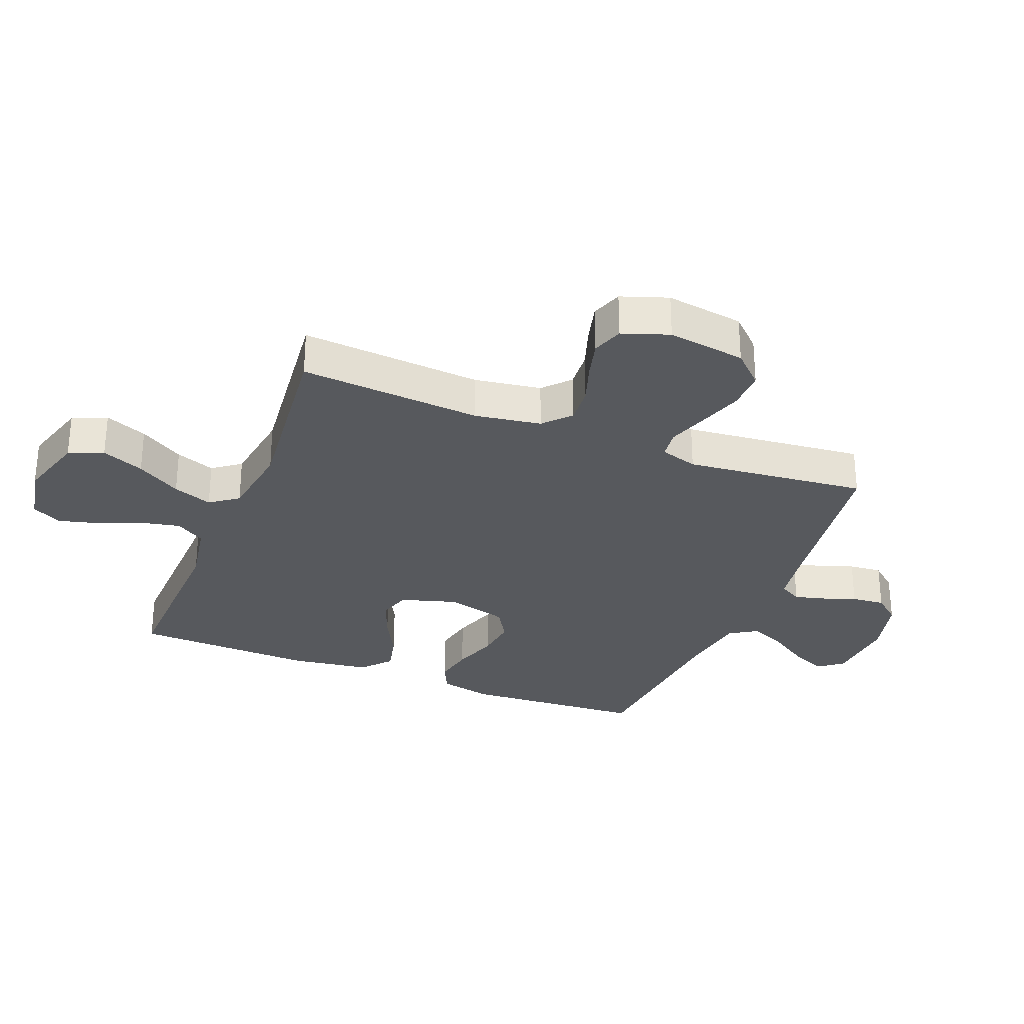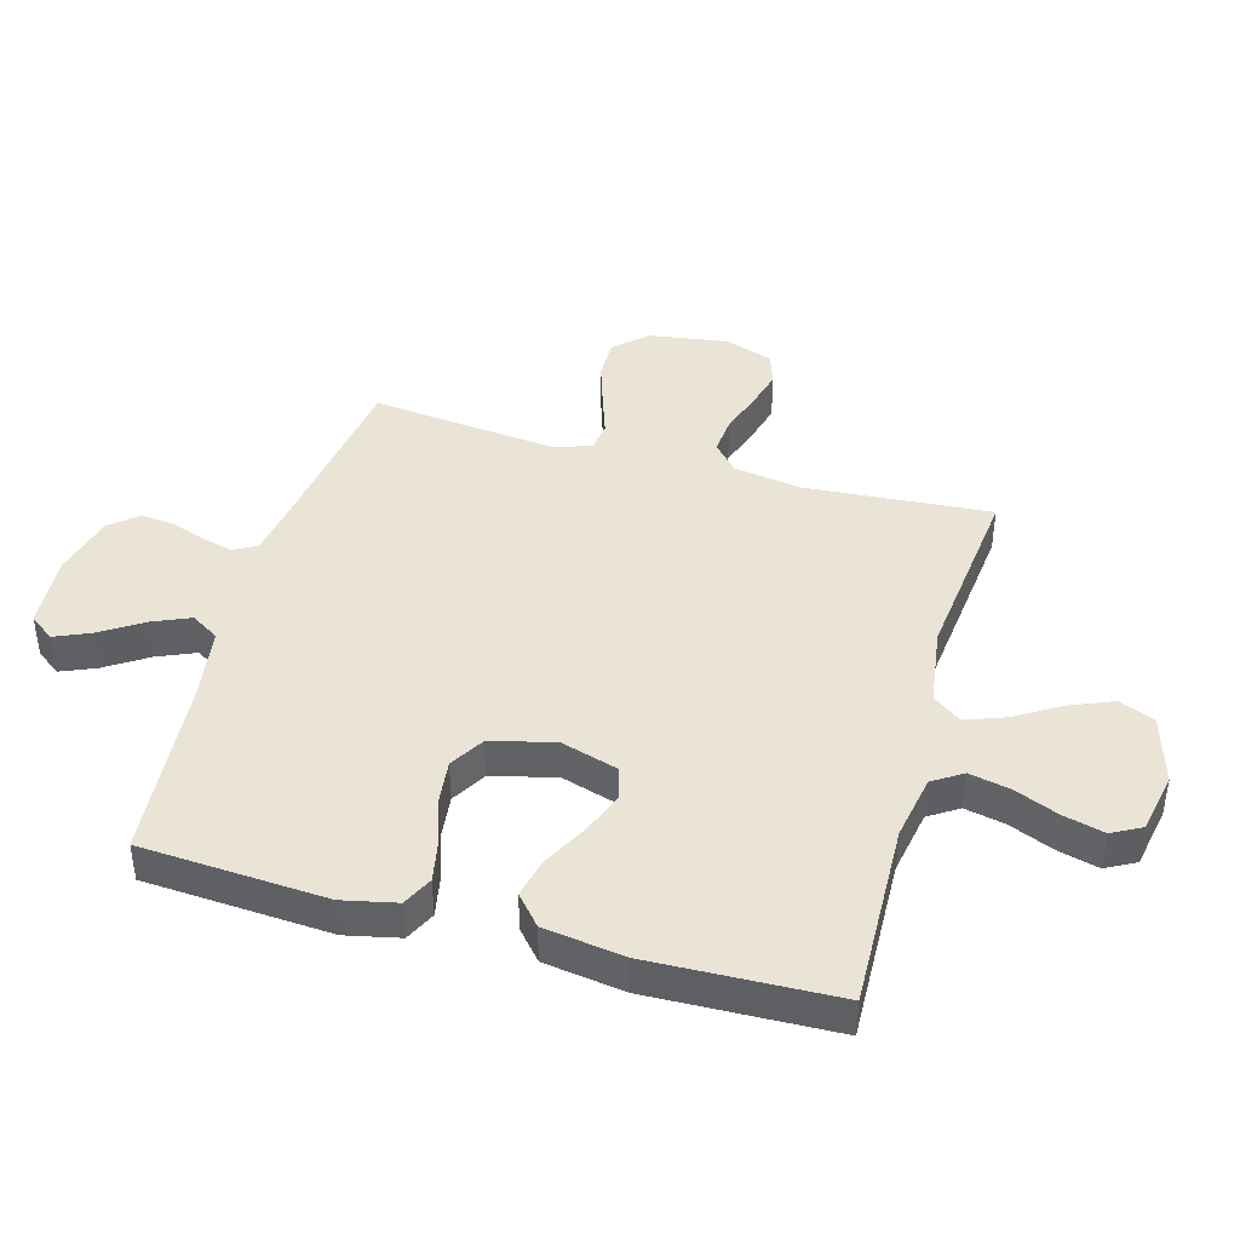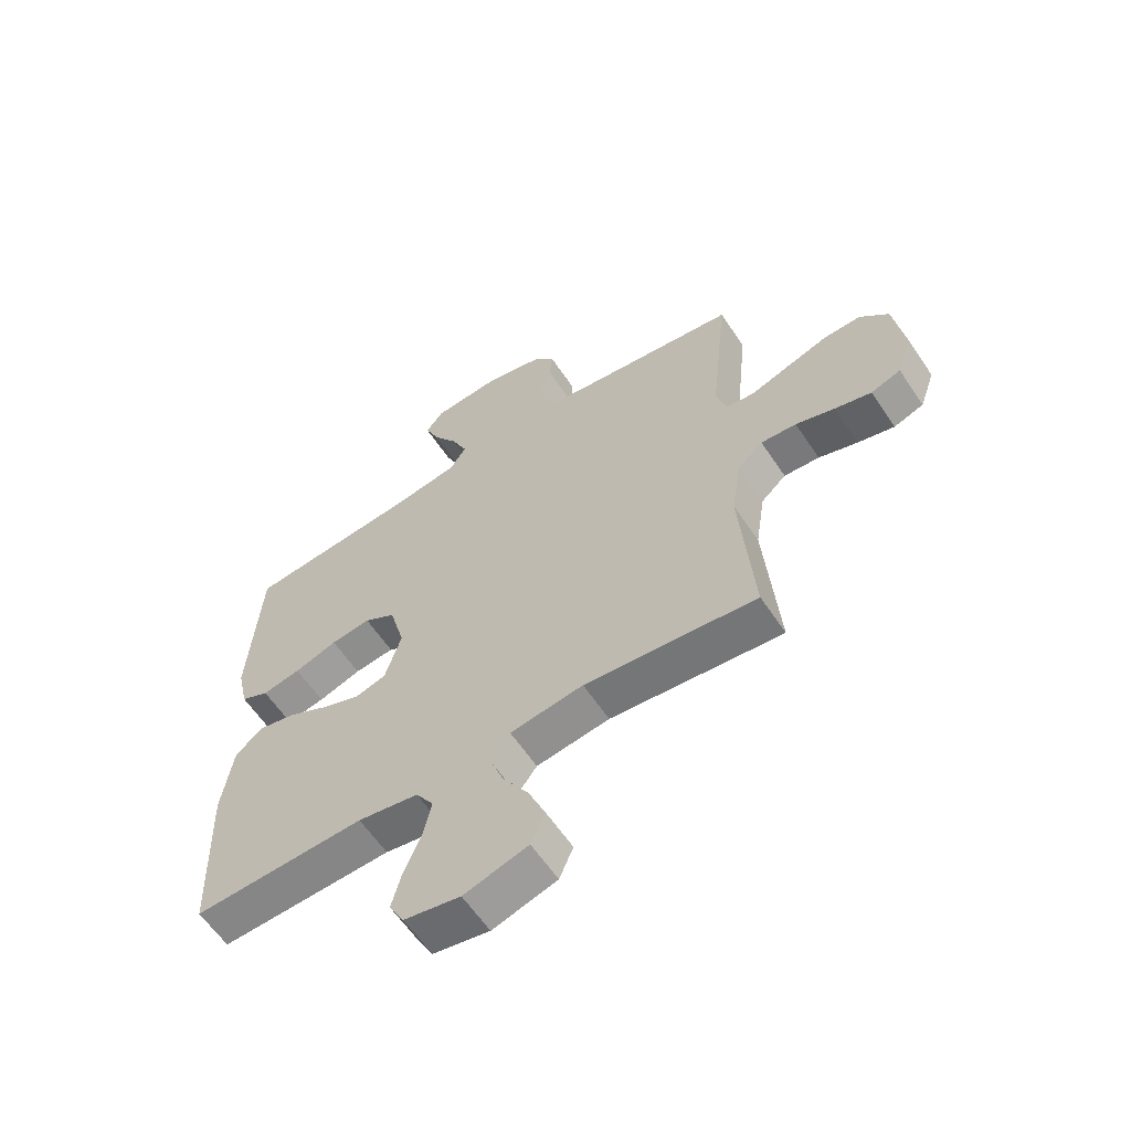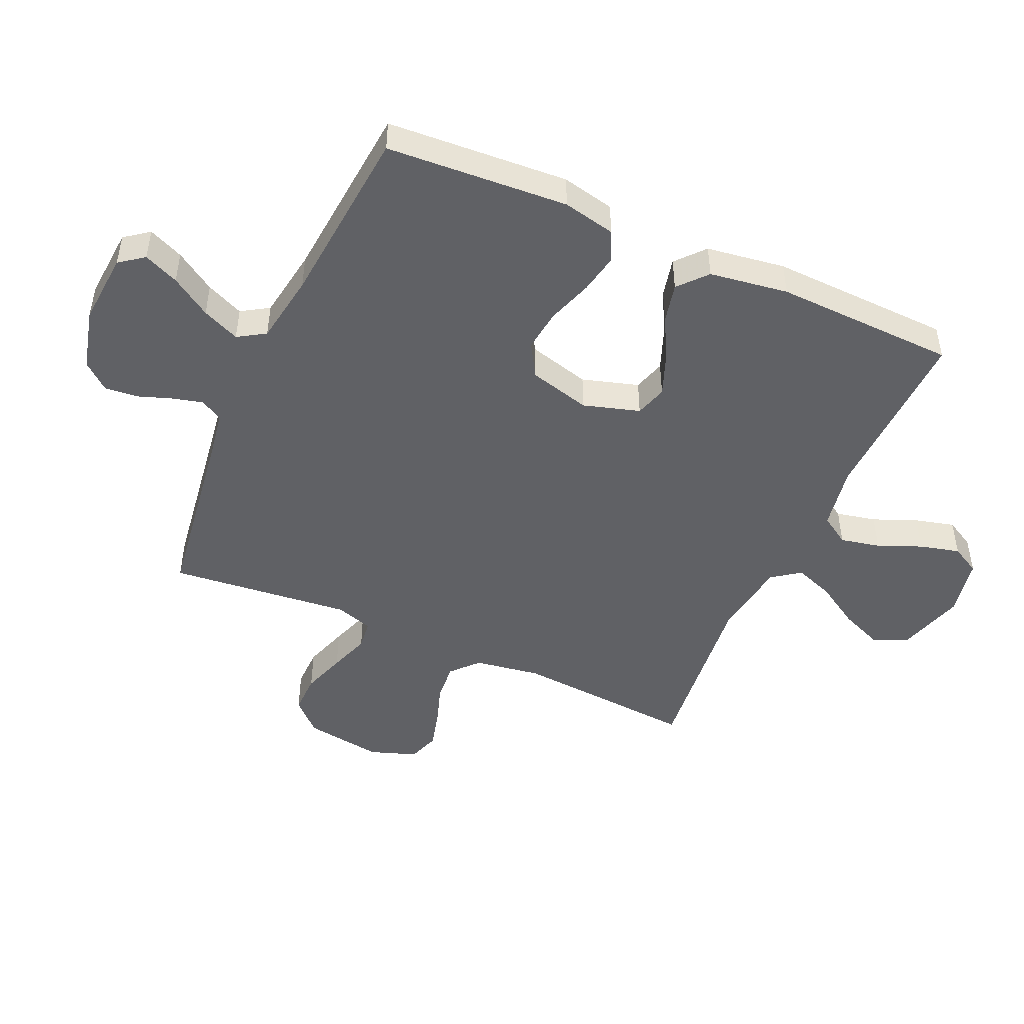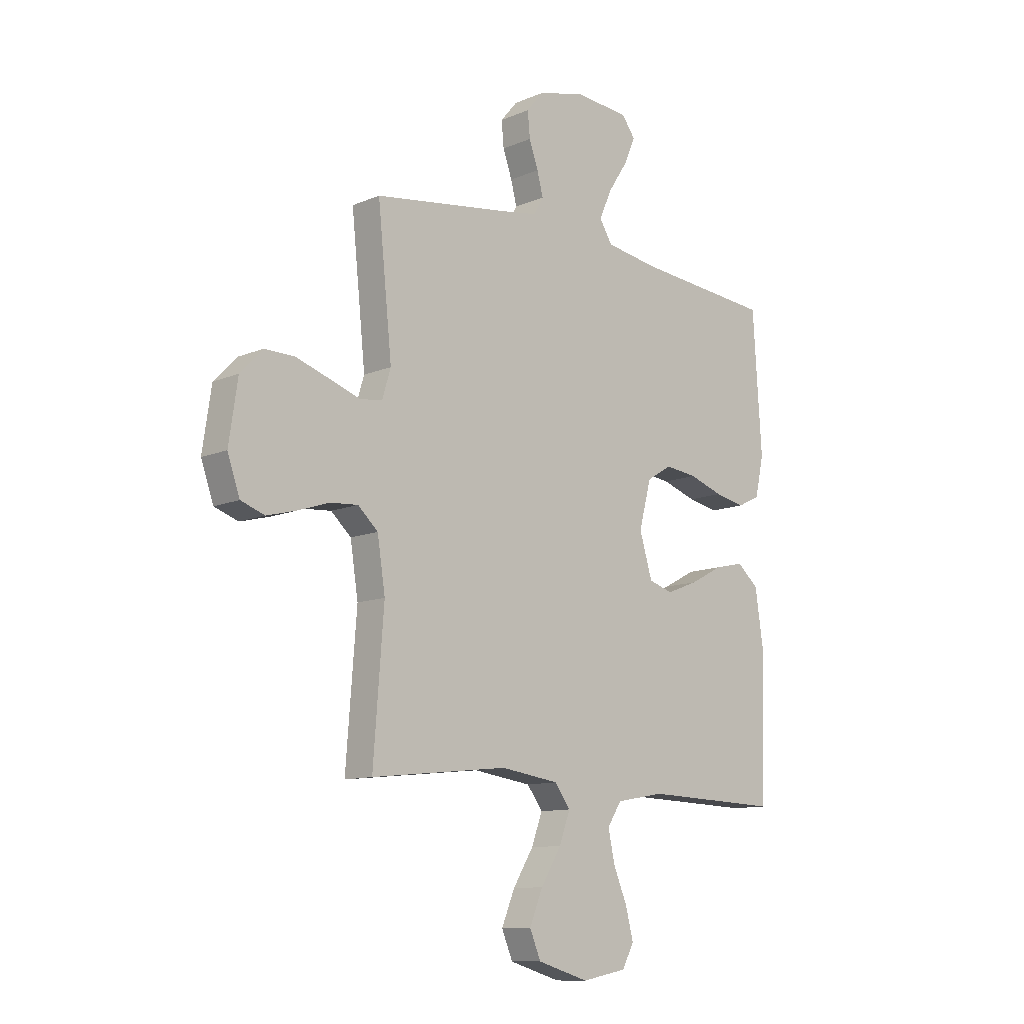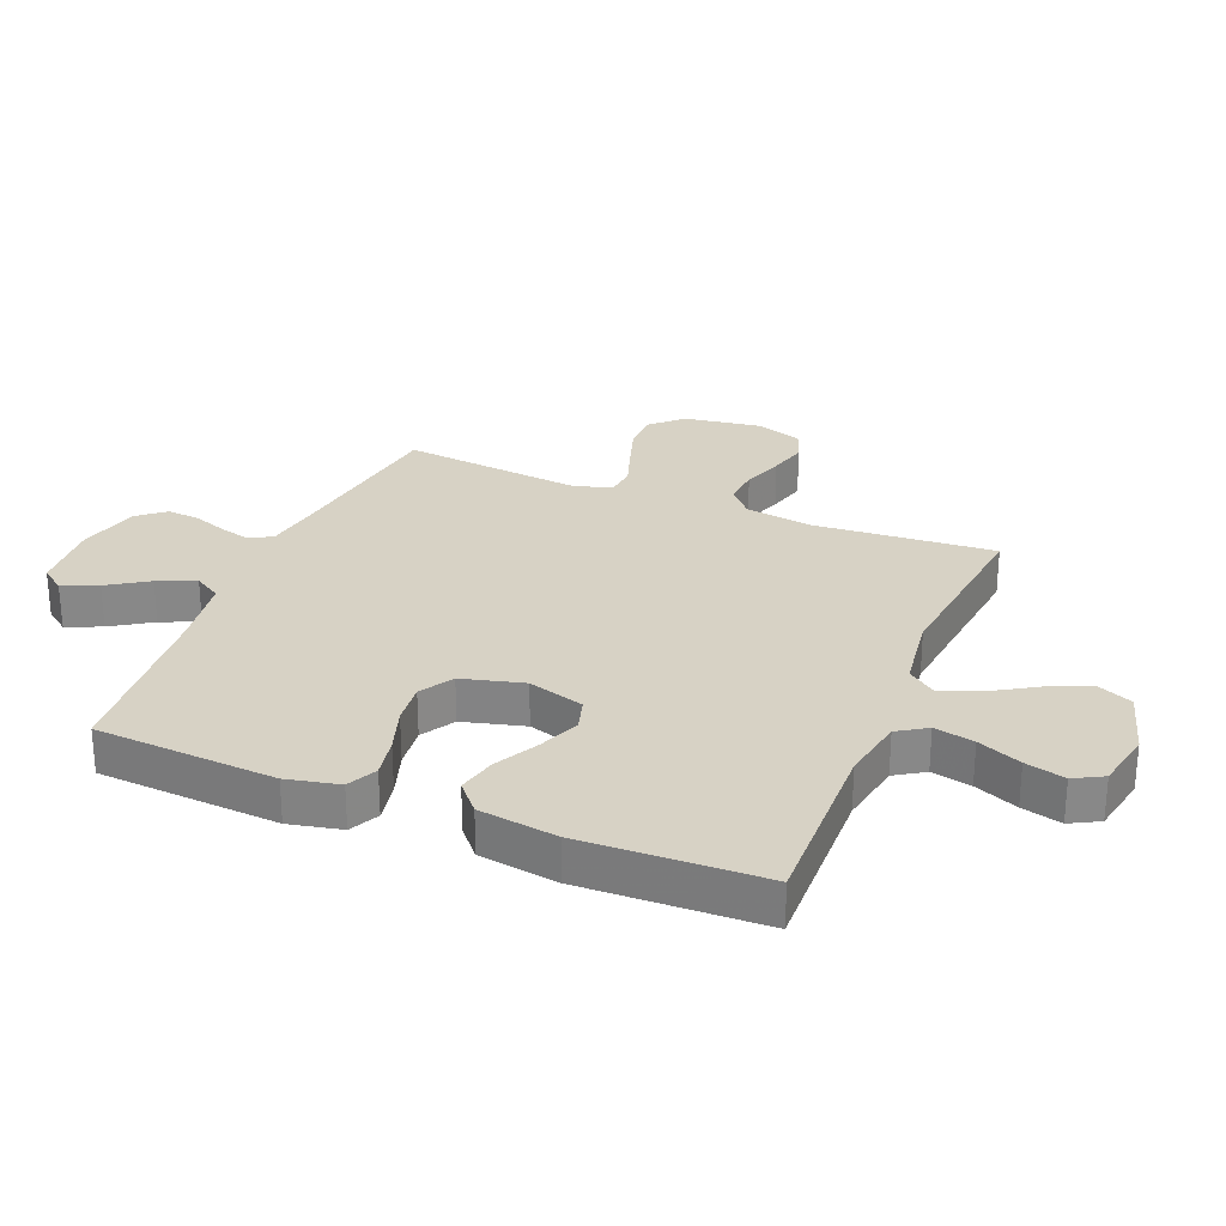
<metadata>
{"format":"obj","ext":"obj","renderer":"f3d","projection":"perspective","resolution":1024,"background":"white","views":[{"elev":-29.7,"azim":-111.7,"up":"+Y"},{"elev":42.4,"azim":105.7,"up":"+Y"},{"elev":-60.9,"azim":-146.3,"up":"+Z"},{"elev":-47.6,"azim":65.9,"up":"+Y"},{"elev":-11.3,"azim":-44.2,"up":"+Z"},{"elev":27.6,"azim":112.3,"up":"+Y"}]}
</metadata>
<code>
v 0.5 0.07 0.5
v 0.519 0.07 0.2
v 0.5 0.07 0.113
v 0.451 0.07 0.089
v 0.384 0.07 0.102
v 0.309 0.07 0.127
v 0.239 0.07 0.135
v 0.184 0.07 0.102
v 0.157 0.07 0
v 0.185 0.07 -0.093
v 0.238 0.07 -0.109
v 0.307 0.07 -0.082
v 0.379 0.07 -0.044
v 0.444 0.07 -0.029
v 0.491 0.07 -0.07
v 0.51 0.07 -0.2
v 0.5 0.07 -0.5
v 0.2 0.07 -0.491
v 0.094 0.07 -0.51
v 0.063 0.07 -0.558
v 0.077 0.07 -0.624
v 0.107 0.07 -0.696
v 0.124 0.07 -0.762
v 0.098 0.07 -0.81
v 0 0.07 -0.829
v -0.112 0.07 -0.796
v -0.136 0.07 -0.739
v -0.107 0.07 -0.669
v -0.062 0.07 -0.596
v -0.038 0.07 -0.531
v -0.072 0.07 -0.485
v -0.2 0.07 -0.467
v -0.5 0.07 -0.5
v -0.477 0.07 -0.2
v -0.494 0.07 -0.09
v -0.538 0.07 -0.05
v -0.6 0.07 -0.055
v -0.668 0.07 -0.078
v -0.732 0.07 -0.095
v -0.784 0.07 -0.077
v -0.811 0.07 0
v -0.792 0.07 0.129
v -0.743 0.07 0.18
v -0.677 0.07 0.179
v -0.604 0.07 0.155
v -0.537 0.07 0.132
v -0.488 0.07 0.138
v -0.469 0.07 0.2
v -0.5 0.07 0.5
v -0.2 0.07 0.543
v -0.122 0.07 0.556
v -0.101 0.07 0.593
v -0.114 0.07 0.643
v -0.134 0.07 0.699
v -0.139 0.07 0.754
v -0.102 0.07 0.798
v 0 0.07 0.824
v 0.12 0.07 0.815
v 0.15 0.07 0.775
v 0.125 0.07 0.717
v 0.082 0.07 0.651
v 0.055 0.07 0.589
v 0.083 0.07 0.544
v 0.2 0.07 0.526
v 0.5 0 0.5
v 0.519 0 0.2
v 0.5 0 0.113
v 0.451 0 0.089
v 0.384 0 0.102
v 0.309 0 0.127
v 0.239 0 0.135
v 0.184 0 0.102
v 0.157 0 0
v 0.185 0 -0.093
v 0.238 0 -0.109
v 0.307 0 -0.082
v 0.379 0 -0.044
v 0.444 0 -0.029
v 0.491 0 -0.07
v 0.51 0 -0.2
v 0.5 0 -0.5
v 0.2 0 -0.491
v 0.094 0 -0.51
v 0.063 0 -0.558
v 0.077 0 -0.624
v 0.107 0 -0.696
v 0.124 0 -0.762
v 0.098 0 -0.81
v 0 0 -0.829
v -0.112 0 -0.796
v -0.136 0 -0.739
v -0.107 0 -0.669
v -0.062 0 -0.596
v -0.038 0 -0.531
v -0.072 0 -0.485
v -0.2 0 -0.467
v -0.5 0 -0.5
v -0.477 0 -0.2
v -0.494 0 -0.09
v -0.538 0 -0.05
v -0.6 0 -0.055
v -0.668 0 -0.078
v -0.732 0 -0.095
v -0.784 0 -0.077
v -0.811 0 0
v -0.792 0 0.129
v -0.743 0 0.18
v -0.677 0 0.179
v -0.604 0 0.155
v -0.537 0 0.132
v -0.488 0 0.138
v -0.469 0 0.2
v -0.5 0 0.5
v -0.2 0 0.543
v -0.122 0 0.556
v -0.101 0 0.593
v -0.114 0 0.643
v -0.134 0 0.699
v -0.139 0 0.754
v -0.102 0 0.798
v 0 0 0.824
v 0.12 0 0.815
v 0.15 0 0.775
v 0.125 0 0.717
v 0.082 0 0.651
v 0.055 0 0.589
v 0.083 0 0.544
v 0.2 0 0.526
f 59 60 61
f 58 59 61
f 57 58 61
f 56 57 61
f 55 56 61
f 54 55 61
f 53 54 61
f 52 53 61 62
f 51 52 62 63
f 48 49 50
f 51 63 64
f 50 51 64
f 48 50 64
f 47 48 64
f 44 45 46
f 43 44 46
f 42 43 46
f 41 42 46
f 40 41 46
f 39 40 46
f 38 39 46
f 37 38 46
f 36 37 46 47
f 32 33 34
f 31 32 34 35
f 27 28 29
f 26 27 29
f 25 26 29
f 24 25 29
f 23 24 29
f 22 23 29
f 21 22 29
f 20 21 29 30
f 19 20 30 31
f 16 17 18
f 15 16 18
f 14 15 18
f 13 14 18
f 12 13 18
f 18 19 31
f 12 18 31
f 11 12 31
f 4 5 6
f 3 4 6
f 2 3 6
f 1 2 6
f 64 1 6
f 64 6 7
f 64 7 8
f 47 64 8
f 36 47 8
f 35 36 8
f 10 11 31 35
f 9 10 35
f 8 9 35
f 125 124 123
f 125 123 122
f 125 122 121
f 125 121 120
f 125 120 119
f 125 119 118
f 125 118 117
f 126 125 117 116
f 127 126 116 115
f 114 113 112
f 128 127 115
f 128 115 114
f 128 114 112
f 128 112 111
f 110 109 108
f 110 108 107
f 110 107 106
f 110 106 105
f 110 105 104
f 110 104 103
f 110 103 102
f 110 102 101
f 111 110 101 100
f 98 97 96
f 99 98 96 95
f 93 92 91
f 93 91 90
f 93 90 89
f 93 89 88
f 93 88 87
f 93 87 86
f 93 86 85
f 94 93 85 84
f 95 94 84 83
f 82 81 80
f 82 80 79
f 82 79 78
f 82 78 77
f 82 77 76
f 95 83 82
f 95 82 76
f 95 76 75
f 70 69 68
f 70 68 67
f 70 67 66
f 70 66 65
f 70 65 128
f 71 70 128
f 72 71 128
f 72 128 111
f 72 111 100
f 72 100 99
f 99 95 75 74
f 99 74 73
f 99 73 72
f 1 65 66 2
f 2 66 67 3
f 3 67 68 4
f 4 68 69 5
f 5 69 70 6
f 6 70 71 7
f 7 71 72 8
f 8 72 73 9
f 9 73 74 10
f 10 74 75 11
f 11 75 76 12
f 12 76 77 13
f 13 77 78 14
f 14 78 79 15
f 15 79 80 16
f 16 80 81 17
f 17 81 82 18
f 18 82 83 19
f 19 83 84 20
f 20 84 85 21
f 21 85 86 22
f 22 86 87 23
f 23 87 88 24
f 24 88 89 25
f 25 89 90 26
f 26 90 91 27
f 27 91 92 28
f 28 92 93 29
f 29 93 94 30
f 30 94 95 31
f 31 95 96 32
f 32 96 97 33
f 33 97 98 34
f 34 98 99 35
f 35 99 100 36
f 36 100 101 37
f 37 101 102 38
f 38 102 103 39
f 39 103 104 40
f 40 104 105 41
f 41 105 106 42
f 42 106 107 43
f 43 107 108 44
f 44 108 109 45
f 45 109 110 46
f 46 110 111 47
f 47 111 112 48
f 48 112 113 49
f 49 113 114 50
f 50 114 115 51
f 51 115 116 52
f 52 116 117 53
f 53 117 118 54
f 54 118 119 55
f 55 119 120 56
f 56 120 121 57
f 57 121 122 58
f 58 122 123 59
f 59 123 124 60
f 60 124 125 61
f 61 125 126 62
f 62 126 127 63
f 63 127 128 64
f 64 128 65 1

</code>
